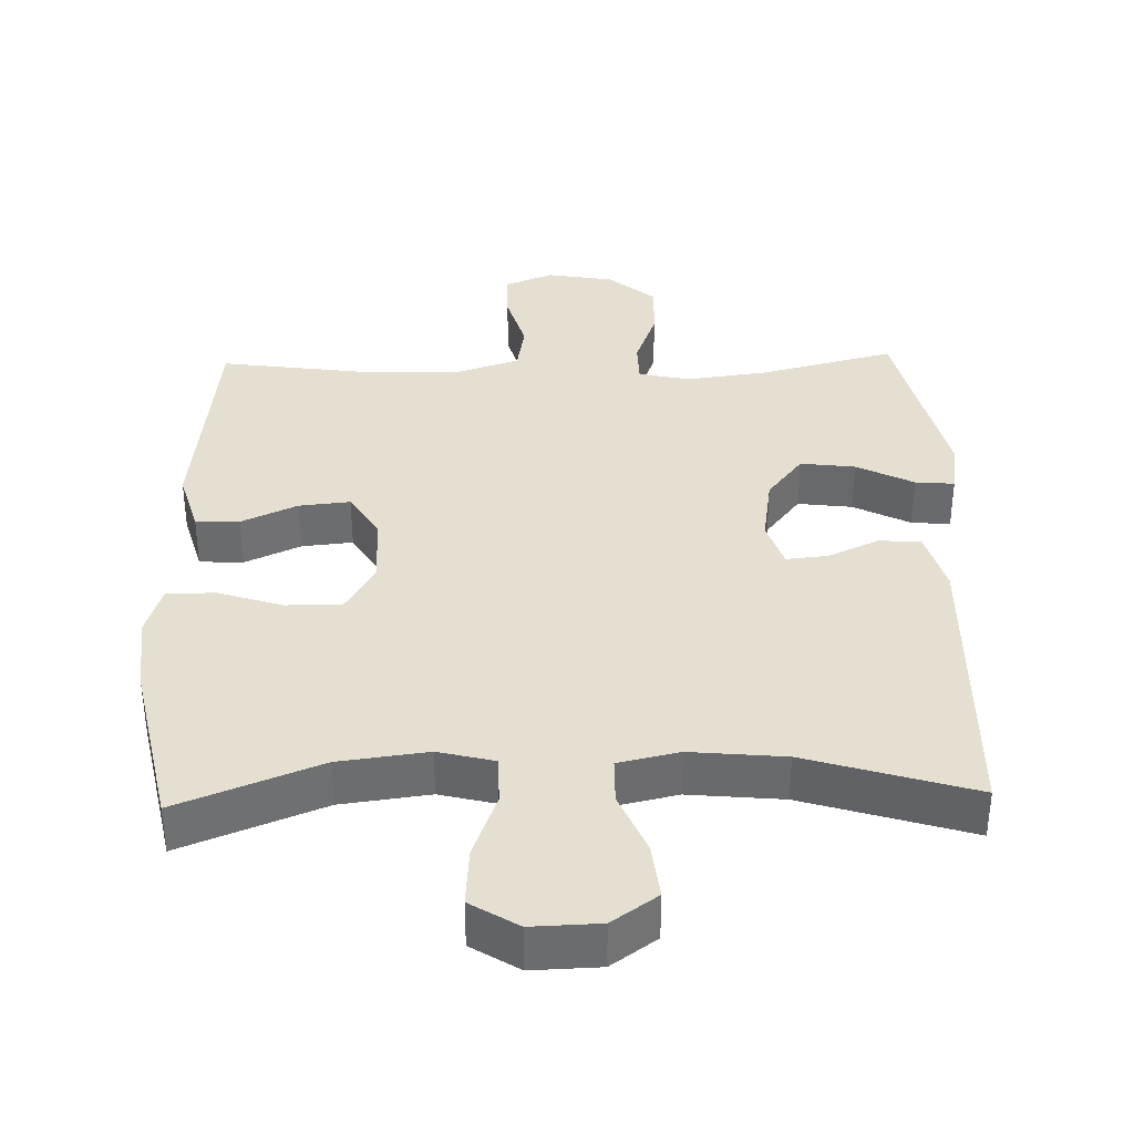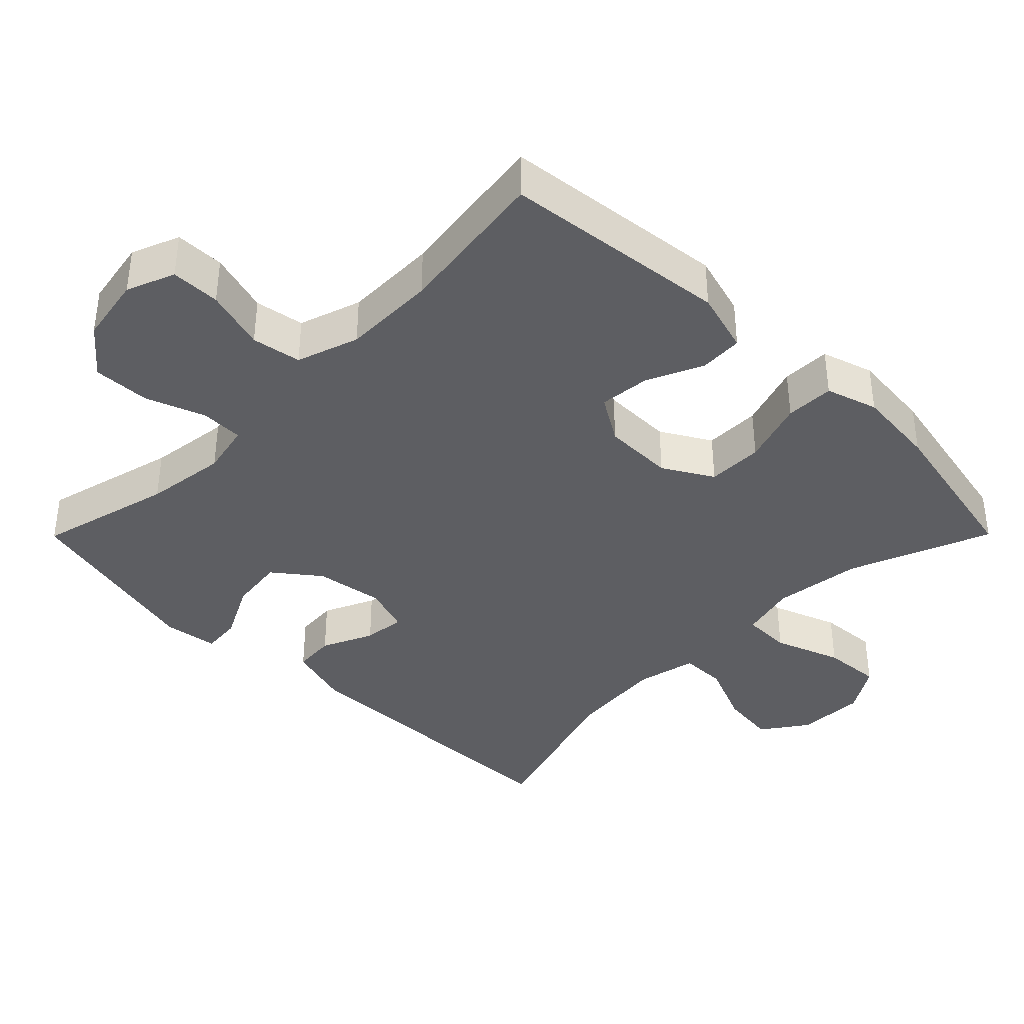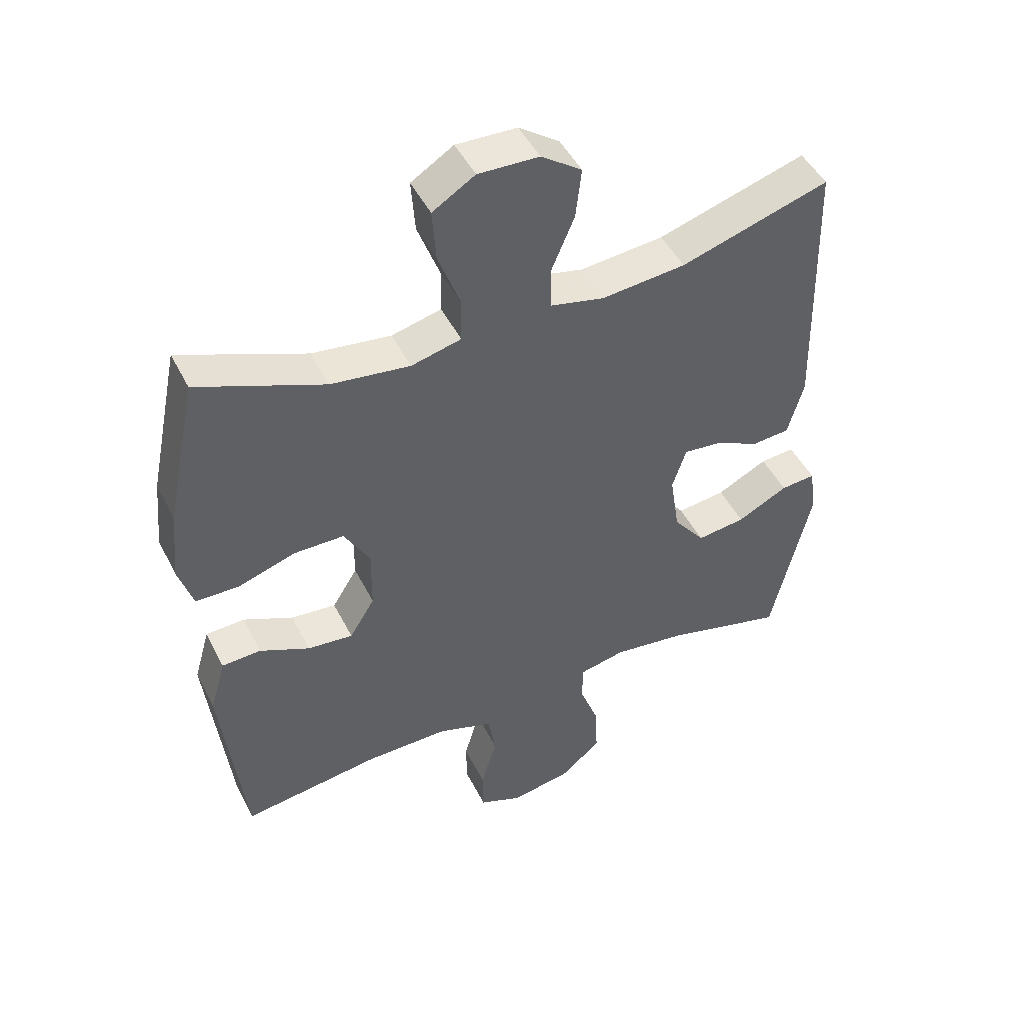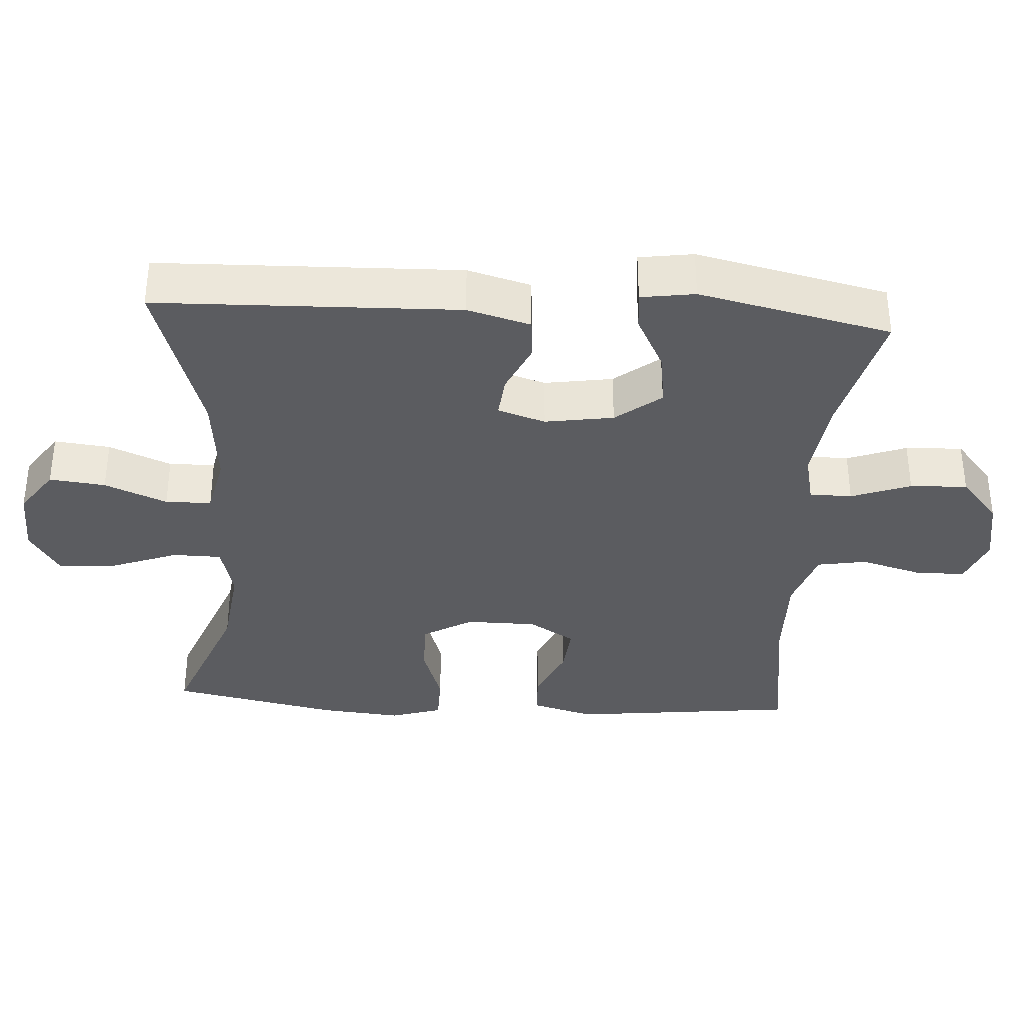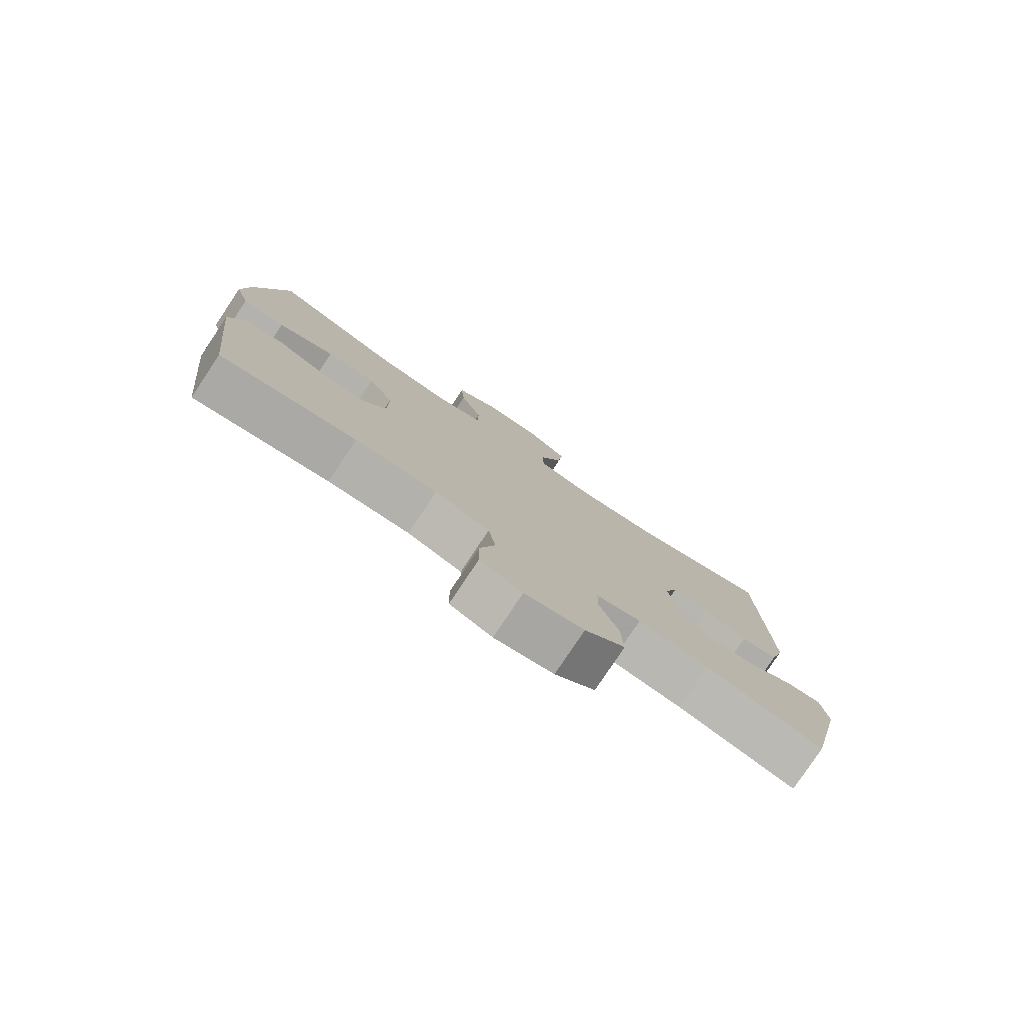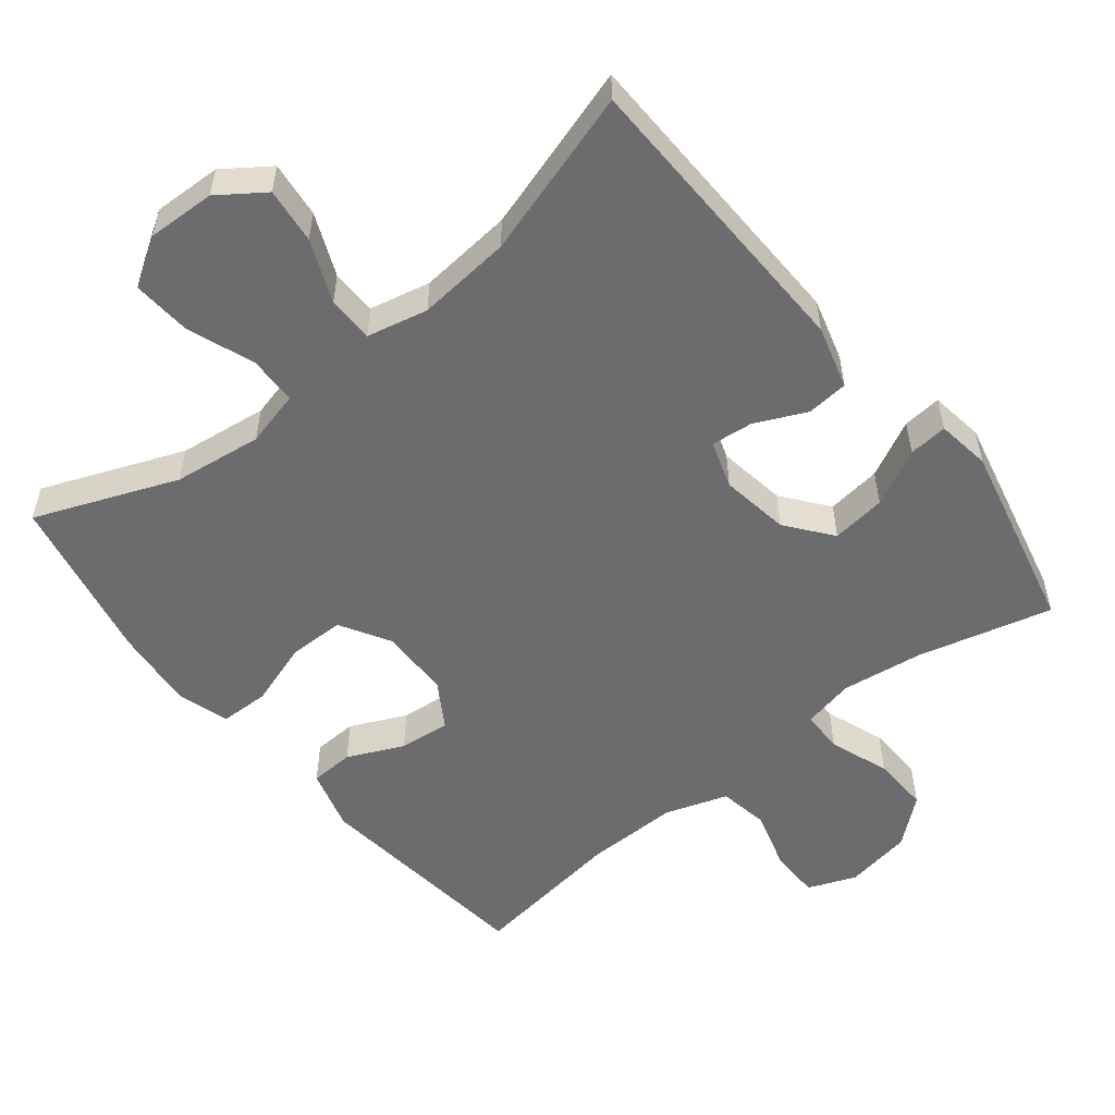
<metadata>
{"format":"obj","ext":"obj","renderer":"f3d","projection":"perspective","resolution":1024,"background":"white","views":[{"elev":36.6,"azim":-1.6,"up":"+Y"},{"elev":-38.6,"azim":-134.8,"up":"+Y"},{"elev":47.3,"azim":-25.8,"up":"+Z"},{"elev":-35.3,"azim":86.5,"up":"+Y"},{"elev":-79.4,"azim":-33.7,"up":"+Z"},{"elev":-53.8,"azim":38.6,"up":"+Y"}]}
</metadata>
<code>
v 0.5 0.07 -0.5
v 0.31 0.07 -0.452
v 0.195 0.07 -0.437
v 0.122 0.07 -0.453
v 0.121 0.07 -0.513
v 0.152 0.07 -0.597
v 0.155 0.07 -0.678
v 0.09 0.07 -0.733
v -0.005 0.07 -0.75
v -0.073 0.07 -0.723
v -0.074 0.07 -0.653
v -0.049 0.07 -0.566
v -0.061 0.07 -0.496
v -0.149 0.07 -0.467
v -0.281 0.07 -0.469
v -0.5 0.07 -0.5
v -0.536 0.07 -0.18
v -0.511 0.07 -0.092
v -0.449 0.07 -0.089
v -0.37 0.07 -0.125
v -0.298 0.07 -0.132
v -0.258 0.07 -0.067
v -0.257 0.07 0.033
v -0.298 0.07 0.103
v -0.377 0.07 0.103
v -0.468 0.07 0.073
v -0.537 0.07 0.074
v -0.56 0.07 0.147
v -0.549 0.07 0.262
v -0.5 0.07 0.5
v -0.3 0.07 0.421
v -0.175 0.07 0.405
v -0.096 0.07 0.425
v -0.095 0.07 0.494
v -0.13 0.07 0.588
v -0.136 0.07 0.671
v -0.069 0.07 0.713
v 0.027 0.07 0.71
v 0.091 0.07 0.665
v 0.082 0.07 0.586
v 0.045 0.07 0.498
v 0.046 0.07 0.433
v 0.132 0.07 0.414
v 0.265 0.07 0.427
v 0.5 0.07 0.5
v 0.511 0.07 0.074
v 0.486 0.07 -0.015
v 0.427 0.07 -0.02
v 0.355 0.07 0.013
v 0.296 0.07 0.019
v 0.274 0.07 -0.048
v 0.289 0.07 -0.145
v 0.339 0.07 -0.209
v 0.416 0.07 -0.199
v 0.496 0.07 -0.158
v 0.551 0.07 -0.153
v 0.562 0.07 -0.229
v 0.5 0 -0.5
v 0.31 0 -0.452
v 0.195 0 -0.437
v 0.122 0 -0.453
v 0.121 0 -0.513
v 0.152 0 -0.597
v 0.155 0 -0.678
v 0.09 0 -0.733
v -0.005 0 -0.75
v -0.073 0 -0.723
v -0.074 0 -0.653
v -0.049 0 -0.566
v -0.061 0 -0.496
v -0.149 0 -0.467
v -0.281 0 -0.469
v -0.5 0 -0.5
v -0.536 0 -0.18
v -0.511 0 -0.092
v -0.449 0 -0.089
v -0.37 0 -0.125
v -0.298 0 -0.132
v -0.258 0 -0.067
v -0.257 0 0.033
v -0.298 0 0.103
v -0.377 0 0.103
v -0.468 0 0.073
v -0.537 0 0.074
v -0.56 0 0.147
v -0.549 0 0.262
v -0.5 0 0.5
v -0.3 0 0.421
v -0.175 0 0.405
v -0.096 0 0.425
v -0.095 0 0.494
v -0.13 0 0.588
v -0.136 0 0.671
v -0.069 0 0.713
v 0.027 0 0.71
v 0.091 0 0.665
v 0.082 0 0.586
v 0.045 0 0.498
v 0.046 0 0.433
v 0.132 0 0.414
v 0.265 0 0.427
v 0.5 0 0.5
v 0.511 0 0.074
v 0.486 0 -0.015
v 0.427 0 -0.02
v 0.355 0 0.013
v 0.296 0 0.019
v 0.274 0 -0.048
v 0.289 0 -0.145
v 0.339 0 -0.209
v 0.416 0 -0.199
v 0.496 0 -0.158
v 0.551 0 -0.153
v 0.562 0 -0.229
f 54 55 56 57
f 53 54 57 1
f 52 53 1 2
f 51 52 2 3
f 46 47 48 49
f 44 45 46 49
f 43 44 49 50
f 42 43 50 51
f 38 39 40 41
f 38 41 42
f 37 38 42
f 34 35 36 37
f 33 34 37 42
f 32 33 42 51
f 28 29 30 31
f 25 26 27 28
f 24 25 28 31
f 23 24 31 32
f 17 18 19 20
f 15 16 17 20
f 14 15 20 21
f 13 14 21 22
f 9 10 11 12
f 9 12 13
f 8 9 13
f 5 6 7 8
f 4 5 8 13
f 32 51 3 4
f 22 23 32
f 4 13 22 32
f 114 113 112 111
f 58 114 111 110
f 59 58 110 109
f 60 59 109 108
f 106 105 104 103
f 106 103 102 101
f 107 106 101 100
f 108 107 100 99
f 98 97 96 95
f 99 98 95
f 99 95 94
f 94 93 92 91
f 99 94 91 90
f 108 99 90 89
f 88 87 86 85
f 85 84 83 82
f 88 85 82 81
f 89 88 81 80
f 77 76 75 74
f 77 74 73 72
f 78 77 72 71
f 79 78 71 70
f 69 68 67 66
f 70 69 66
f 70 66 65
f 65 64 63 62
f 70 65 62 61
f 61 60 108 89
f 89 80 79
f 89 79 70 61
f 1 58 59 2
f 2 59 60 3
f 3 60 61 4
f 4 61 62 5
f 5 62 63 6
f 6 63 64 7
f 7 64 65 8
f 8 65 66 9
f 9 66 67 10
f 10 67 68 11
f 11 68 69 12
f 12 69 70 13
f 13 70 71 14
f 14 71 72 15
f 15 72 73 16
f 16 73 74 17
f 17 74 75 18
f 18 75 76 19
f 19 76 77 20
f 20 77 78 21
f 21 78 79 22
f 22 79 80 23
f 23 80 81 24
f 24 81 82 25
f 25 82 83 26
f 26 83 84 27
f 27 84 85 28
f 28 85 86 29
f 29 86 87 30
f 30 87 88 31
f 31 88 89 32
f 32 89 90 33
f 33 90 91 34
f 34 91 92 35
f 35 92 93 36
f 36 93 94 37
f 37 94 95 38
f 38 95 96 39
f 39 96 97 40
f 40 97 98 41
f 41 98 99 42
f 42 99 100 43
f 43 100 101 44
f 44 101 102 45
f 45 102 103 46
f 46 103 104 47
f 47 104 105 48
f 48 105 106 49
f 49 106 107 50
f 50 107 108 51
f 51 108 109 52
f 52 109 110 53
f 53 110 111 54
f 54 111 112 55
f 55 112 113 56
f 56 113 114 57
f 57 114 58 1

</code>
